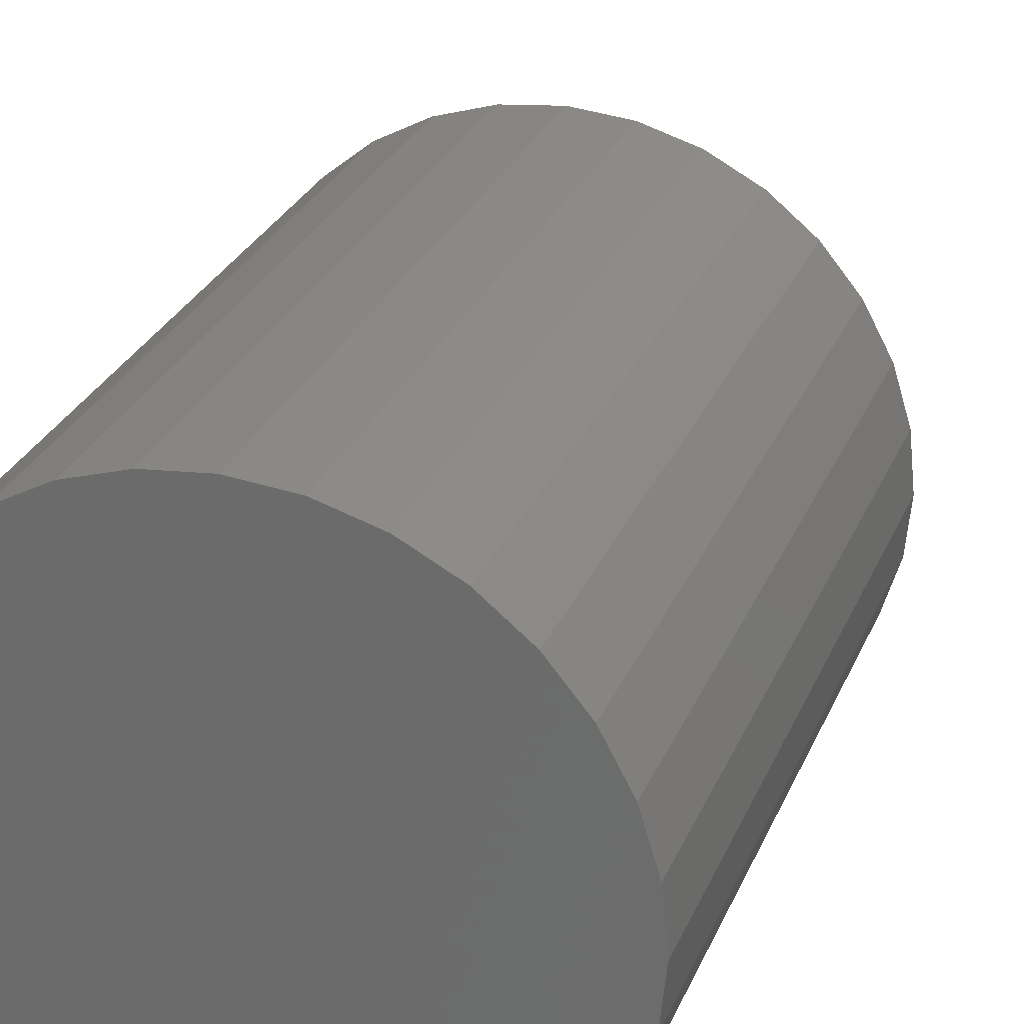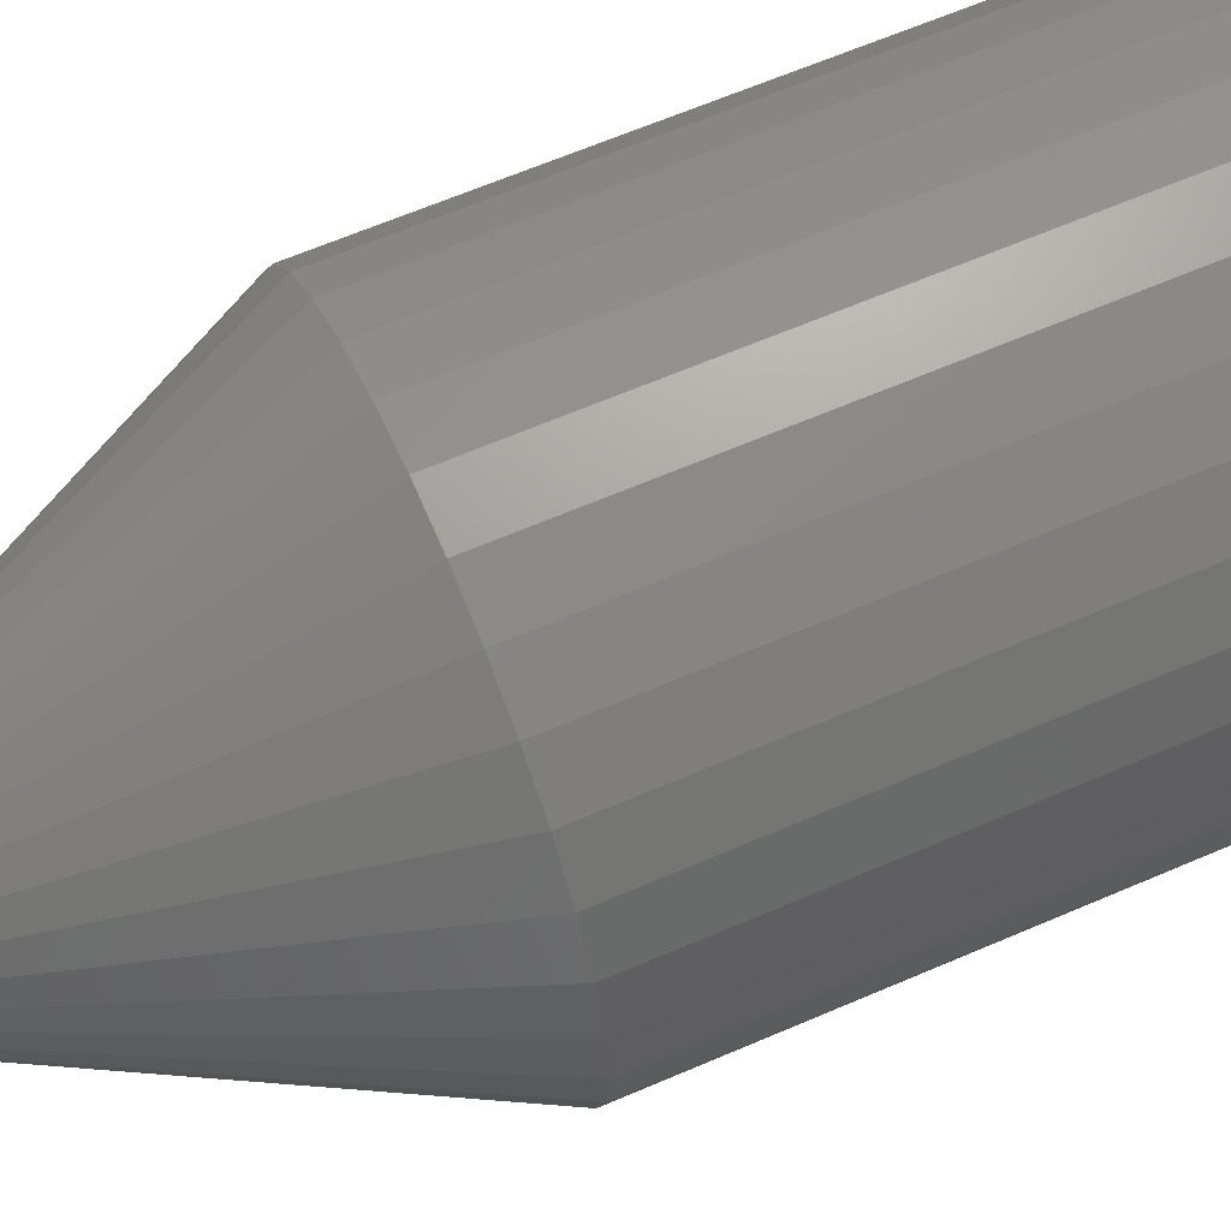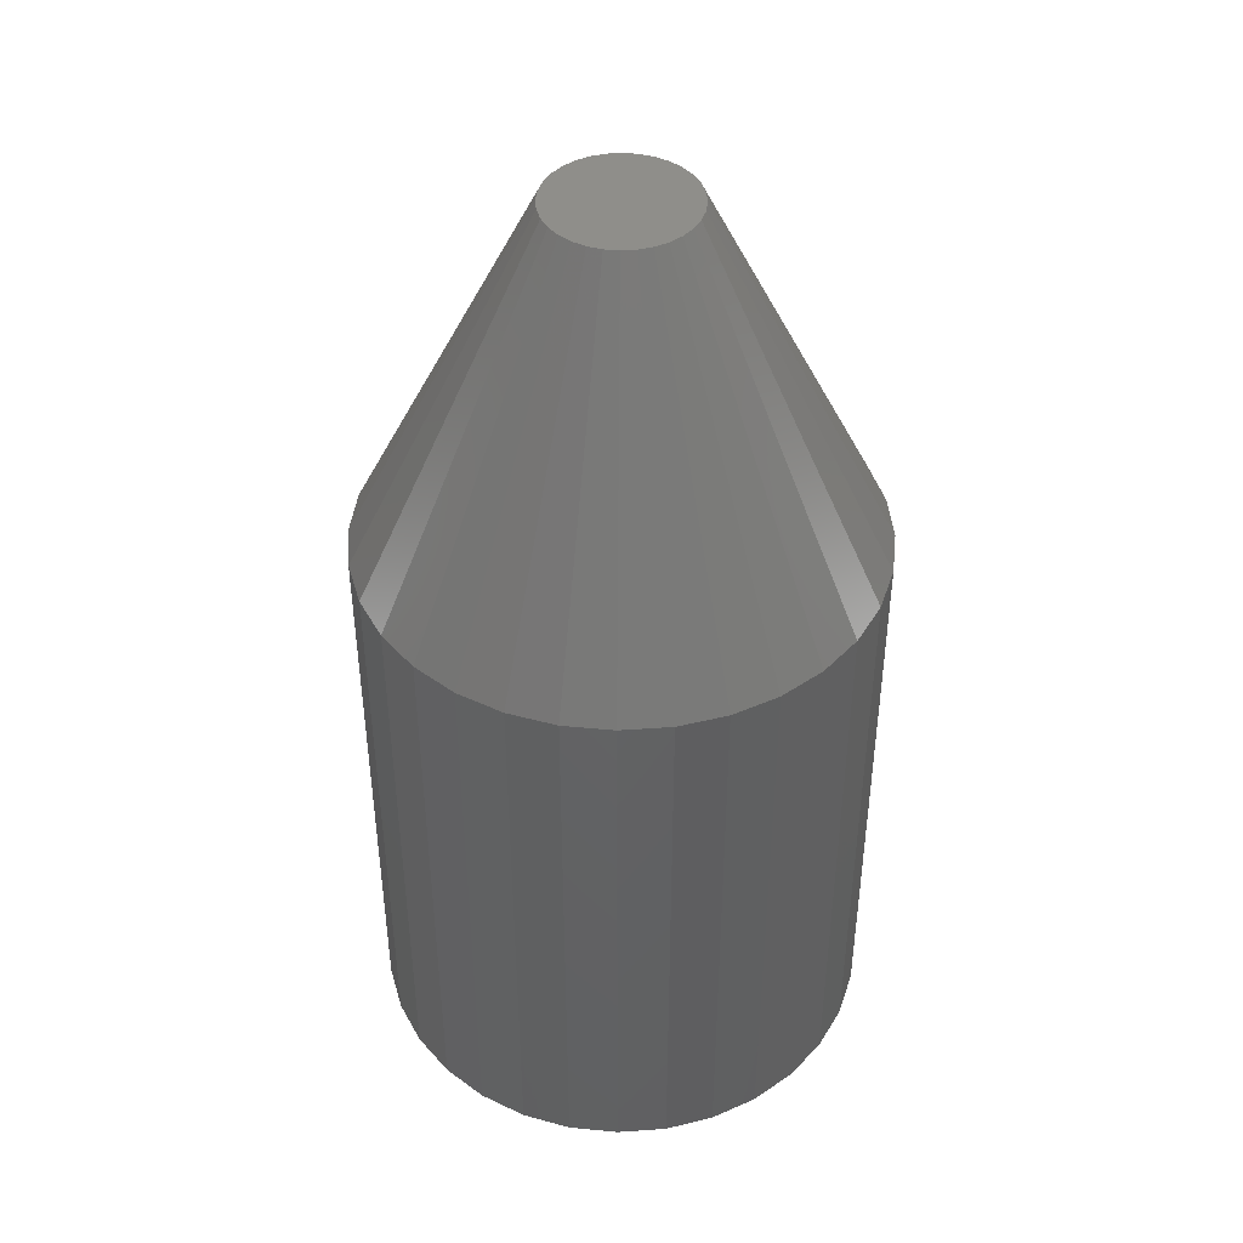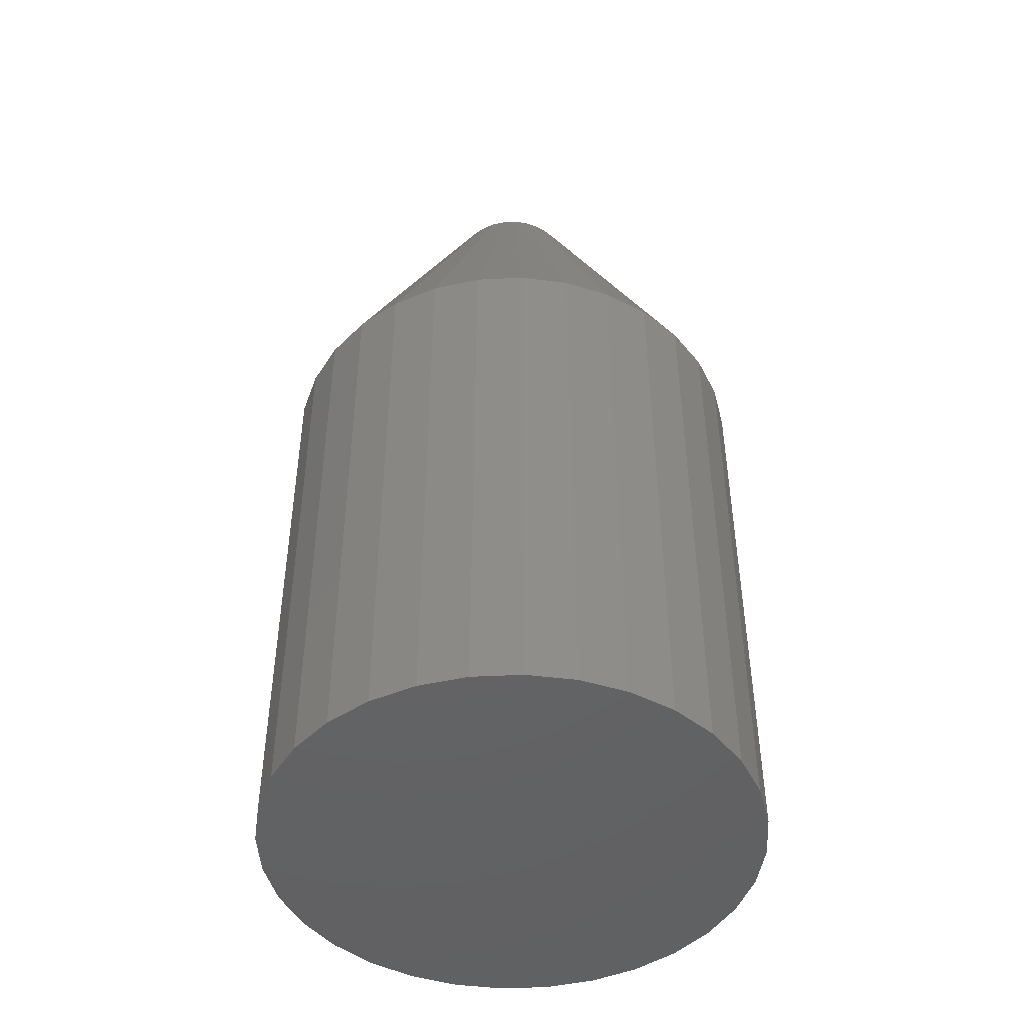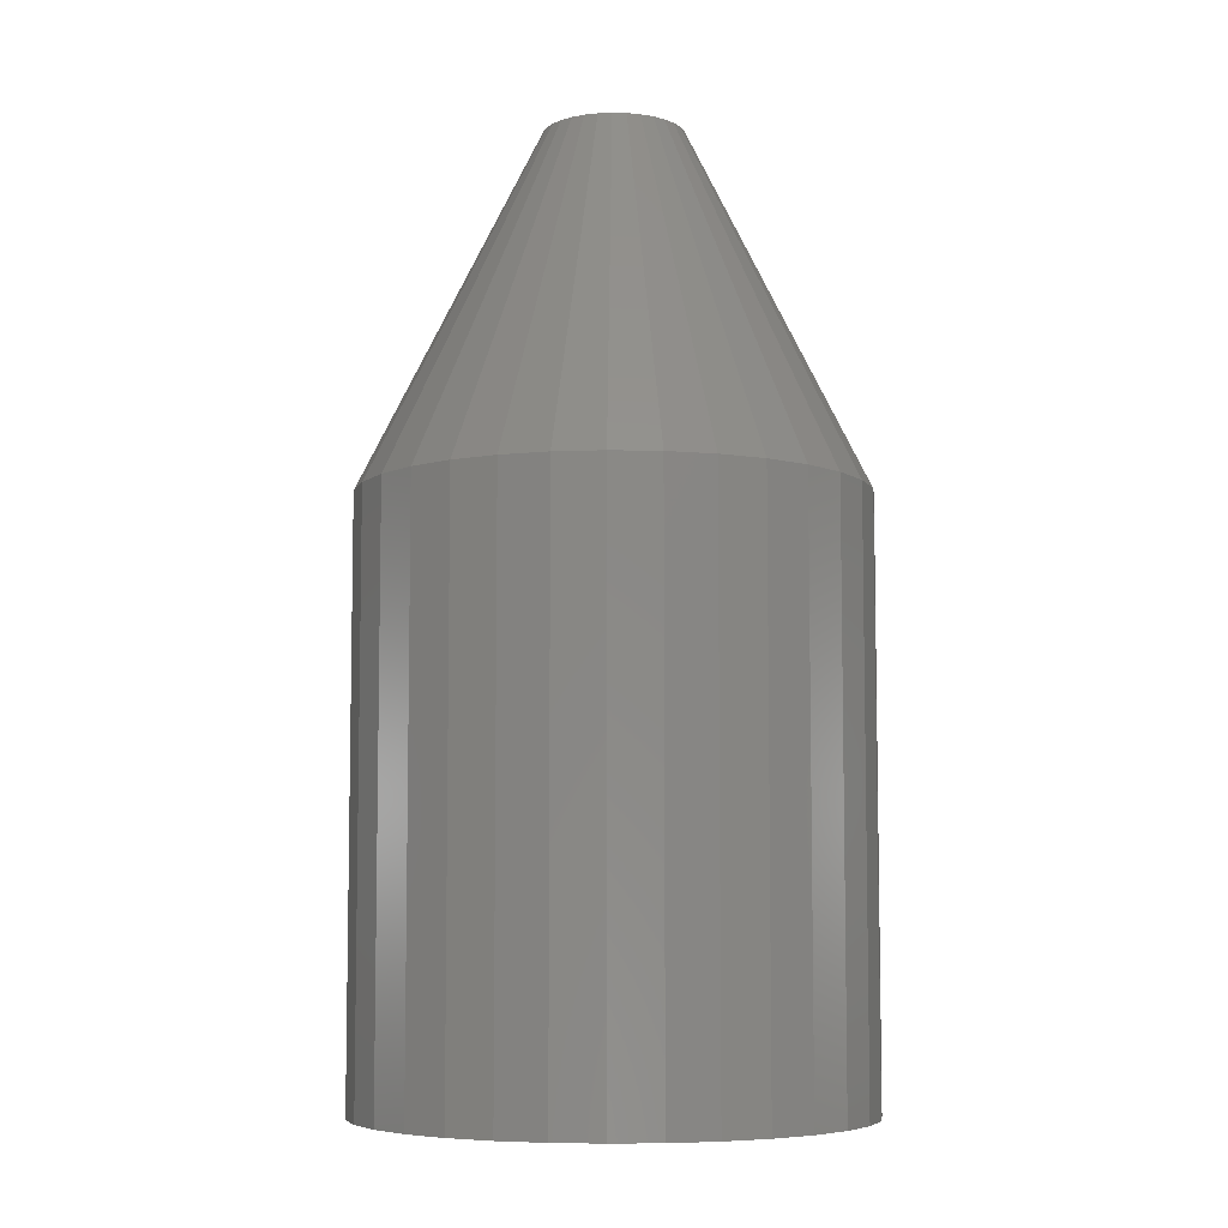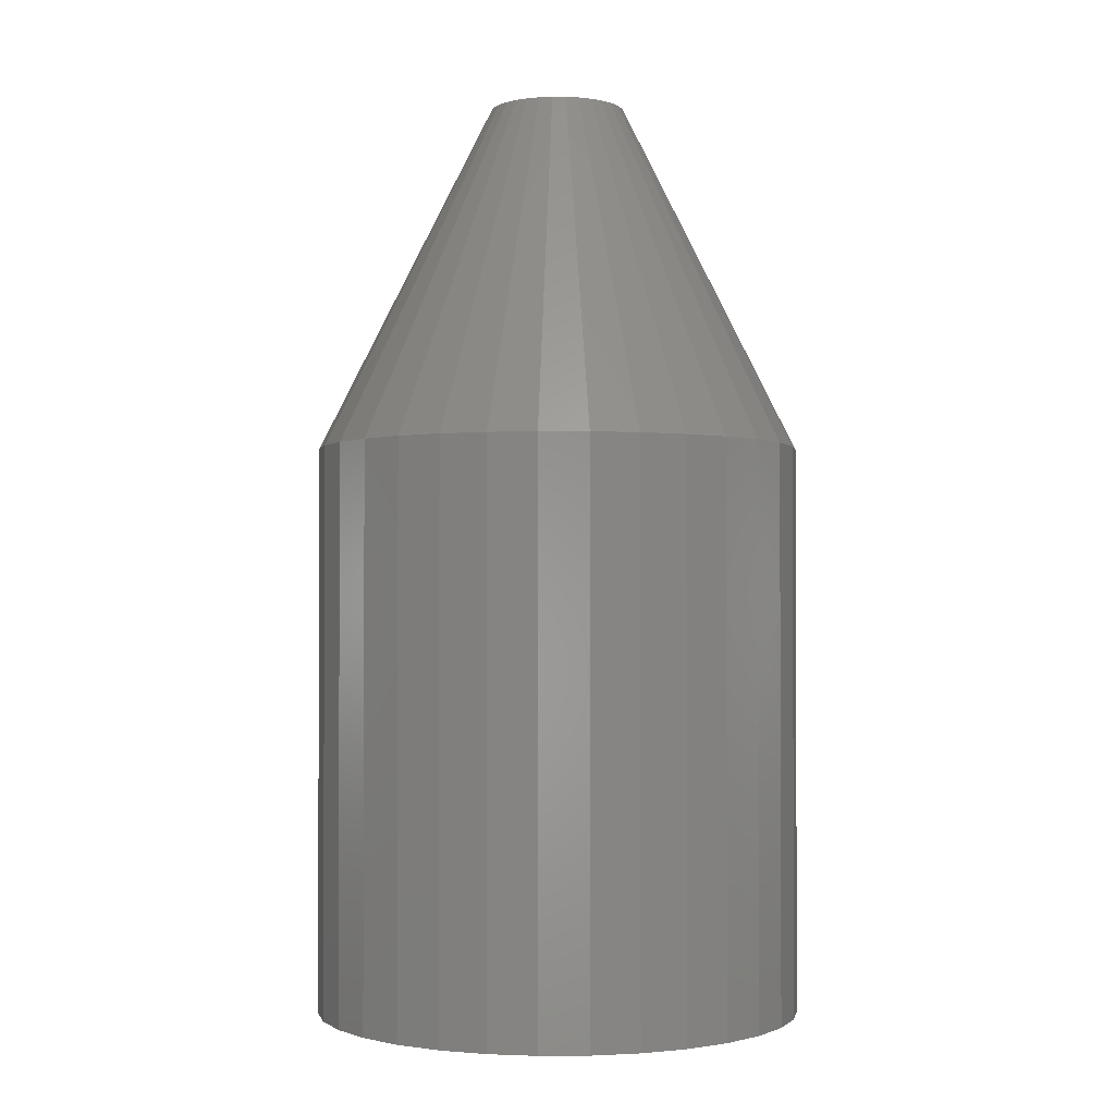
<metadata>
{"format":"stl","ext":"stl","renderer":"f3d","projection":"perspective","resolution":1024,"background":"white","views":[{"elev":27.0,"azim":18.9,"up":"+Z"},{"elev":63.7,"azim":-113.6,"up":"+Z"},{"elev":43.7,"azim":-156.6,"up":"+Y"},{"elev":-46.4,"azim":-92.5,"up":"+Y"},{"elev":-6.7,"azim":113.9,"up":"+Y"},{"elev":-1.5,"azim":-7.0,"up":"+Y"}]}
</metadata>
<code>
# stl→obj: 96 verts, 188 faces
v 0.01296 3.249e-18 0.008606
v -0.004248 2.174e-18 0.008606
v 0.01112 3.134e-18 0.01012
v -0.005761 2.08e-18 0.006762
v 0.01448 3.344e-18 0.006762
v -0.006886 2.009e-18 0.004658
v 0.0156 3.414e-18 0.004658
v 0.01448 3.344e-18 -0.006762
v -0.005761 2.08e-18 -0.006762
v 0.0156 3.414e-18 -0.004658
v -0.004248 2.174e-18 -0.008606
v 0.01296 3.249e-18 -0.008606
v -0.002403 2.289e-18 -0.01012
v -0.002403 2.289e-18 0.01012
v -0.0002991 2.421e-18 0.01124
v 0.001984 2.563e-18 0.01194
v 0.004359 2.712e-18 0.01217
v 0.006733 2.86e-18 0.01194
v 0.009016 3.003e-18 0.01124
v 0.01112 3.134e-18 -0.01012
v 0.009016 3.003e-18 -0.01124
v 0.006733 2.86e-18 -0.01194
v 0.004359 2.712e-18 -0.01217
v 0.001984 2.563e-18 -0.01194
v -0.0002991 2.421e-18 -0.01124
v -0.006886 2.009e-18 -0.004658
v -0.007579 1.966e-18 -0.002374
v 0.0163 3.457e-18 -0.002374
v -0.007812 1.952e-18 9.363e-10
v 0.01653 3.472e-18 -1.459e-17
v -0.007579 1.966e-18 0.002374
v 0.0163 3.457e-18 0.002374
v 0.04778 -0.0625 -1.595e-17
v 0.04778 -0.1641 -5.318e-18
v 0.04695 -0.0625 -0.008471
v 0.04695 -0.1641 -0.008471
v 0.04447 -0.0625 -0.01662
v 0.04447 -0.1641 -0.01662
v 0.04046 -0.0625 -0.02412
v 0.04046 -0.1641 -0.02412
v 0.03506 -0.0625 -0.0307
v 0.03506 -0.1641 -0.0307
v 0.02848 -0.0625 -0.0361
v 0.02848 -0.1641 -0.0361
v 0.02098 -0.0625 -0.04012
v 0.02098 -0.1641 -0.04012
v 0.01283 -0.0625 -0.04259
v 0.01283 -0.1641 -0.04259
v 0.004359 -0.0625 -0.04342
v 0.004359 -0.1641 -0.04342
v -0.004112 -0.0625 -0.04259
v -0.004112 -0.1641 -0.04259
v -0.01226 -0.0625 -0.04012
v -0.01226 -0.1641 -0.04012
v -0.01976 -0.0625 -0.0361
v -0.01976 -0.1641 -0.0361
v -0.02634 -0.0625 -0.0307
v -0.02634 -0.1641 -0.0307
v -0.03174 -0.0625 -0.02412
v -0.03174 -0.1641 -0.02412
v -0.03576 -0.0625 -0.01662
v -0.03576 -0.1641 -0.01662
v -0.03823 -0.0625 -0.008471
v -0.03823 -0.1641 -0.008471
v -0.03906 -0.0625 5.317e-18
v -0.03906 -0.1641 5.317e-18
v -0.03823 -0.0625 0.008471
v -0.03823 -0.1641 0.008471
v -0.03576 -0.0625 0.01662
v -0.03576 -0.1641 0.01662
v -0.03174 -0.0625 0.02412
v -0.03174 -0.1641 0.02412
v -0.02634 -0.0625 0.0307
v -0.02634 -0.1641 0.0307
v -0.01976 -0.0625 0.0361
v -0.01976 -0.1641 0.0361
v -0.01226 -0.0625 0.04012
v -0.01226 -0.1641 0.04012
v -0.004112 -0.0625 0.04259
v -0.004112 -0.1641 0.04259
v 0.004359 -0.0625 0.04342
v 0.004359 -0.1641 0.04342
v 0.01283 -0.0625 0.04259
v 0.01283 -0.1641 0.04259
v 0.02098 -0.0625 0.04012
v 0.02098 -0.1641 0.04012
v 0.02848 -0.0625 0.0361
v 0.02848 -0.1641 0.0361
v 0.03506 -0.0625 0.0307
v 0.03506 -0.1641 0.0307
v 0.04046 -0.0625 0.02412
v 0.04046 -0.1641 0.02412
v 0.04447 -0.0625 0.01662
v 0.04447 -0.1641 0.01662
v 0.04695 -0.0625 0.008471
v 0.04695 -0.1641 0.008471
f 1 2 3
f 1 4 2
f 5 4 1
f 6 4 5
f 7 6 5
f 8 9 10
f 11 9 8
f 12 11 8
f 12 13 11
f 14 15 16
f 14 16 17
f 14 17 18
f 14 18 19
f 14 19 3
f 14 3 2
f 20 21 22
f 20 22 23
f 20 23 24
f 20 24 25
f 20 25 13
f 20 13 12
f 9 26 10
f 10 26 27
f 10 27 28
f 28 27 29
f 28 29 30
f 30 29 31
f 30 31 32
f 32 31 6
f 32 6 7
f 33 34 35
f 35 34 36
f 35 36 37
f 37 36 38
f 37 38 39
f 39 38 40
f 39 40 41
f 41 40 42
f 41 42 43
f 43 42 44
f 43 44 45
f 45 44 46
f 45 46 47
f 47 46 48
f 47 48 49
f 49 48 50
f 49 50 51
f 51 50 52
f 51 52 53
f 53 52 54
f 53 54 55
f 55 54 56
f 55 56 57
f 57 56 58
f 57 58 59
f 59 58 60
f 59 60 61
f 61 60 62
f 61 62 63
f 63 62 64
f 63 64 65
f 65 64 66
f 65 66 67
f 67 66 68
f 67 68 69
f 69 68 70
f 69 70 71
f 71 70 72
f 71 72 73
f 73 72 74
f 73 74 75
f 75 74 76
f 75 76 77
f 77 76 78
f 77 78 79
f 79 78 80
f 79 80 81
f 81 80 82
f 81 82 83
f 83 82 84
f 83 84 85
f 85 84 86
f 85 86 87
f 87 86 88
f 87 88 89
f 89 88 90
f 89 90 91
f 91 90 92
f 91 92 93
f 93 92 94
f 93 94 95
f 95 94 96
f 95 96 33
f 33 96 34
f 29 63 65
f 29 27 63
f 33 28 30
f 33 35 28
f 26 61 63
f 26 63 27
f 9 59 61
f 9 61 26
f 11 57 59
f 11 59 9
f 13 55 57
f 13 57 11
f 25 53 55
f 25 55 13
f 24 51 53
f 24 53 25
f 23 49 51
f 23 51 24
f 22 47 49
f 22 49 23
f 21 45 47
f 21 47 22
f 20 43 45
f 20 45 21
f 12 41 43
f 12 43 20
f 8 39 41
f 8 41 12
f 10 37 39
f 10 39 8
f 35 37 28
f 28 37 10
f 30 95 33
f 30 32 95
f 65 31 29
f 65 67 31
f 7 93 95
f 7 95 32
f 5 91 93
f 5 93 7
f 1 89 91
f 1 91 5
f 3 87 89
f 3 89 1
f 19 85 87
f 19 87 3
f 18 83 85
f 18 85 19
f 17 81 83
f 17 83 18
f 16 79 81
f 16 81 17
f 15 77 79
f 15 79 16
f 14 75 77
f 14 77 15
f 2 73 75
f 2 75 14
f 4 71 73
f 4 73 2
f 6 69 71
f 6 71 4
f 67 69 31
f 31 69 6
f 82 80 78
f 84 82 78
f 84 78 86
f 86 78 76
f 86 76 88
f 88 76 74
f 88 74 90
f 90 74 72
f 90 72 92
f 92 72 70
f 92 70 94
f 94 70 68
f 94 68 96
f 36 62 38
f 38 62 60
f 38 60 40
f 40 60 58
f 40 58 42
f 42 58 56
f 42 56 44
f 44 56 54
f 44 54 46
f 46 54 52
f 46 52 50
f 46 50 48
f 96 68 34
f 34 68 66
f 34 66 36
f 36 66 64
f 36 64 62

</code>
